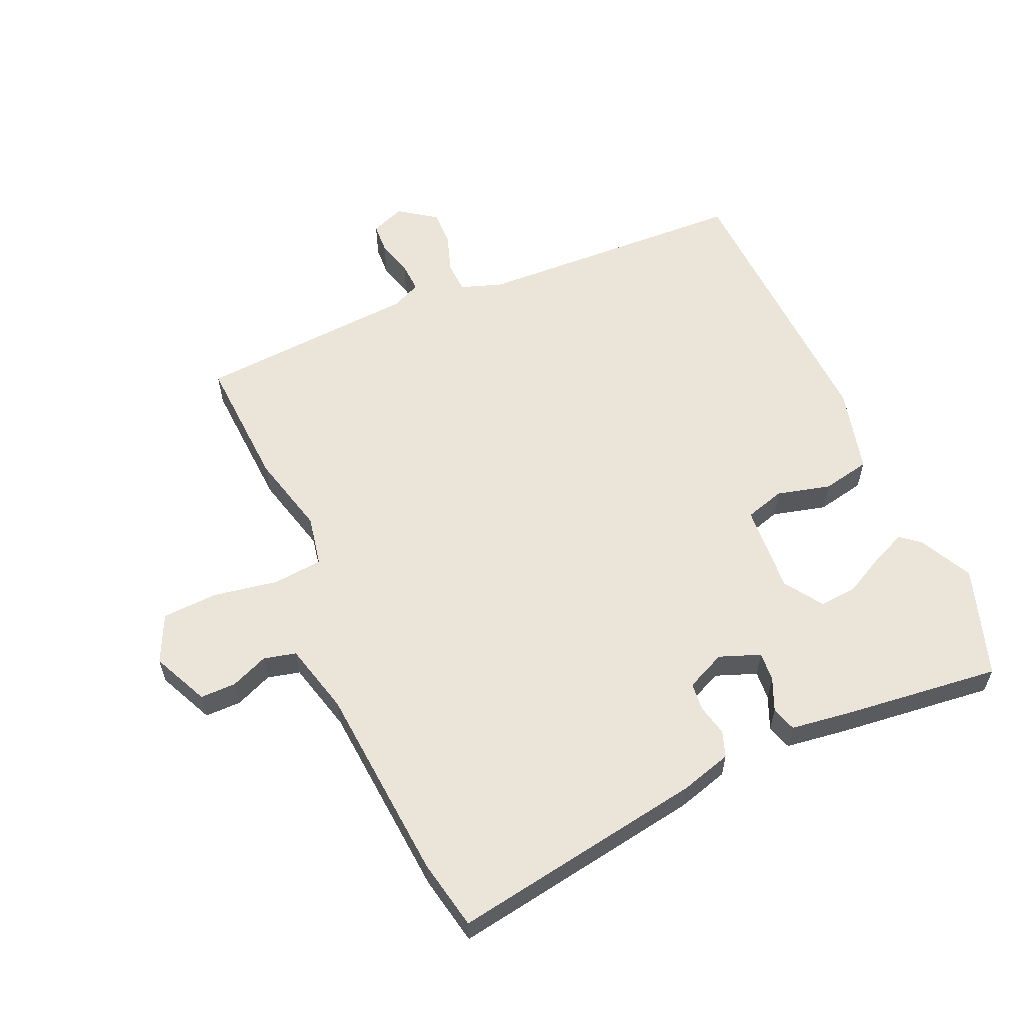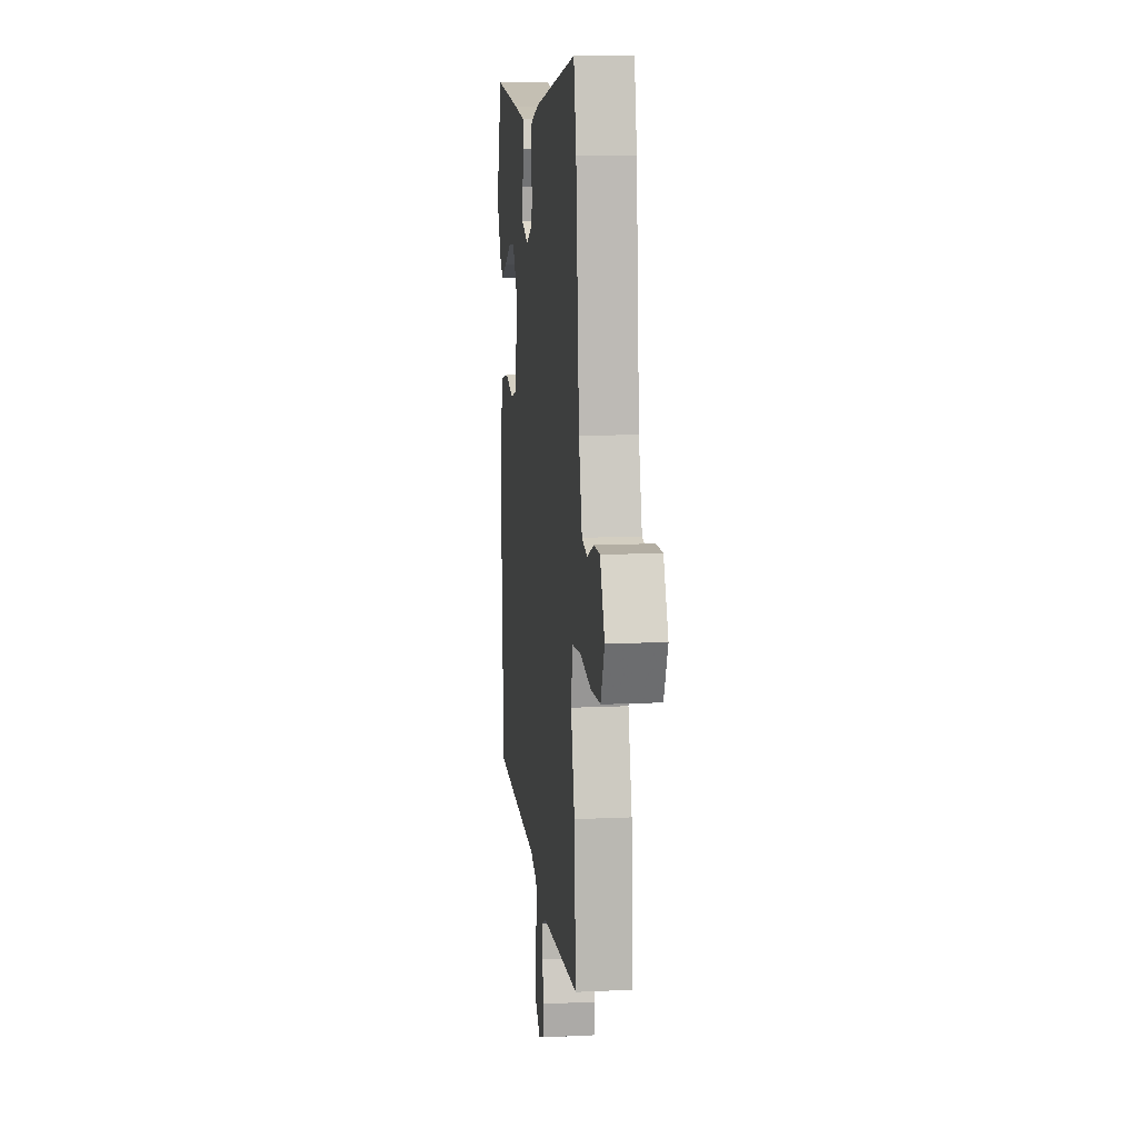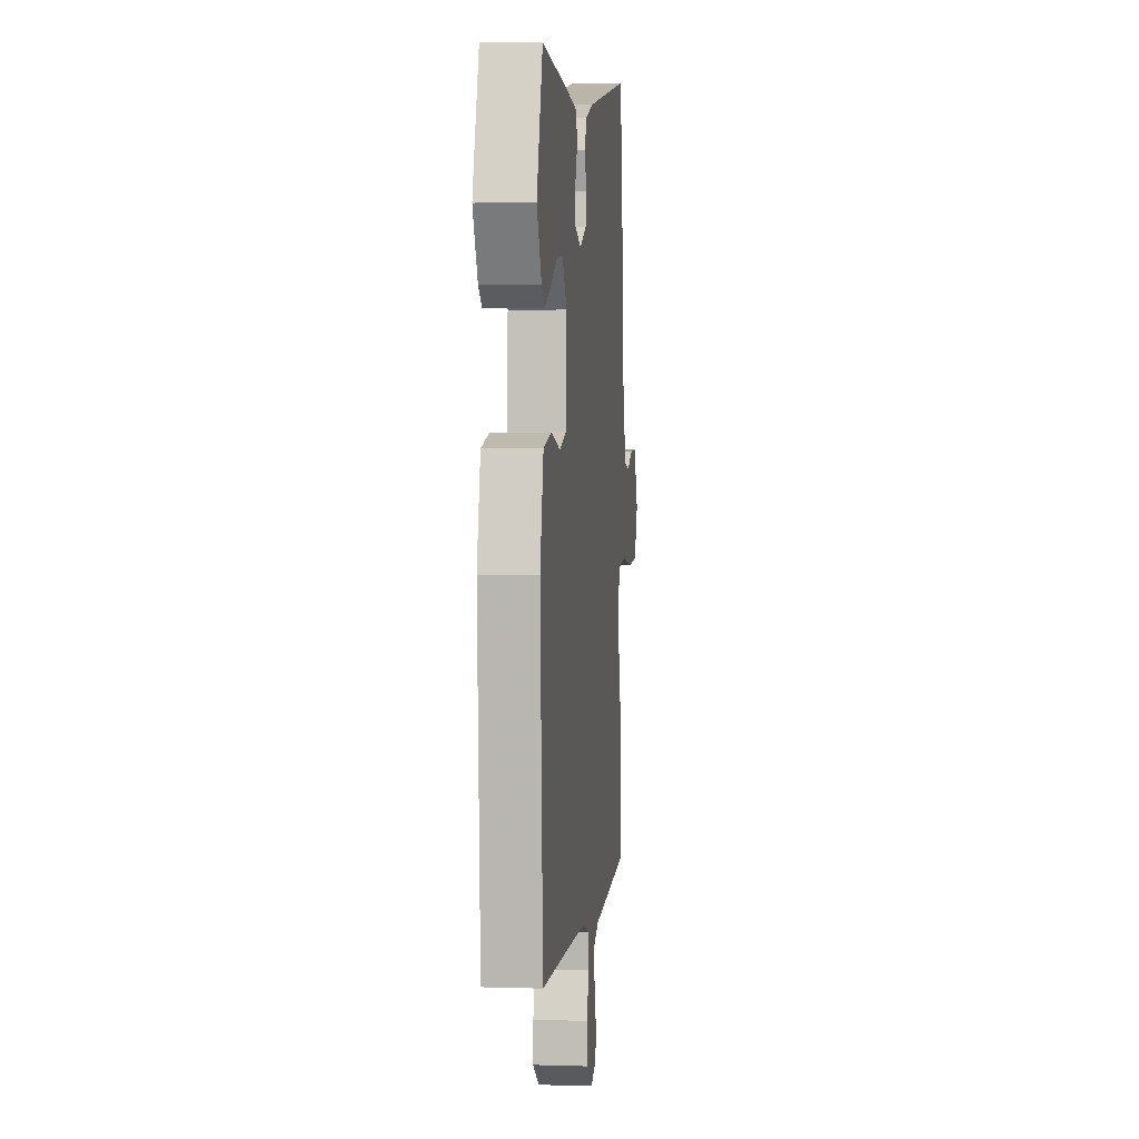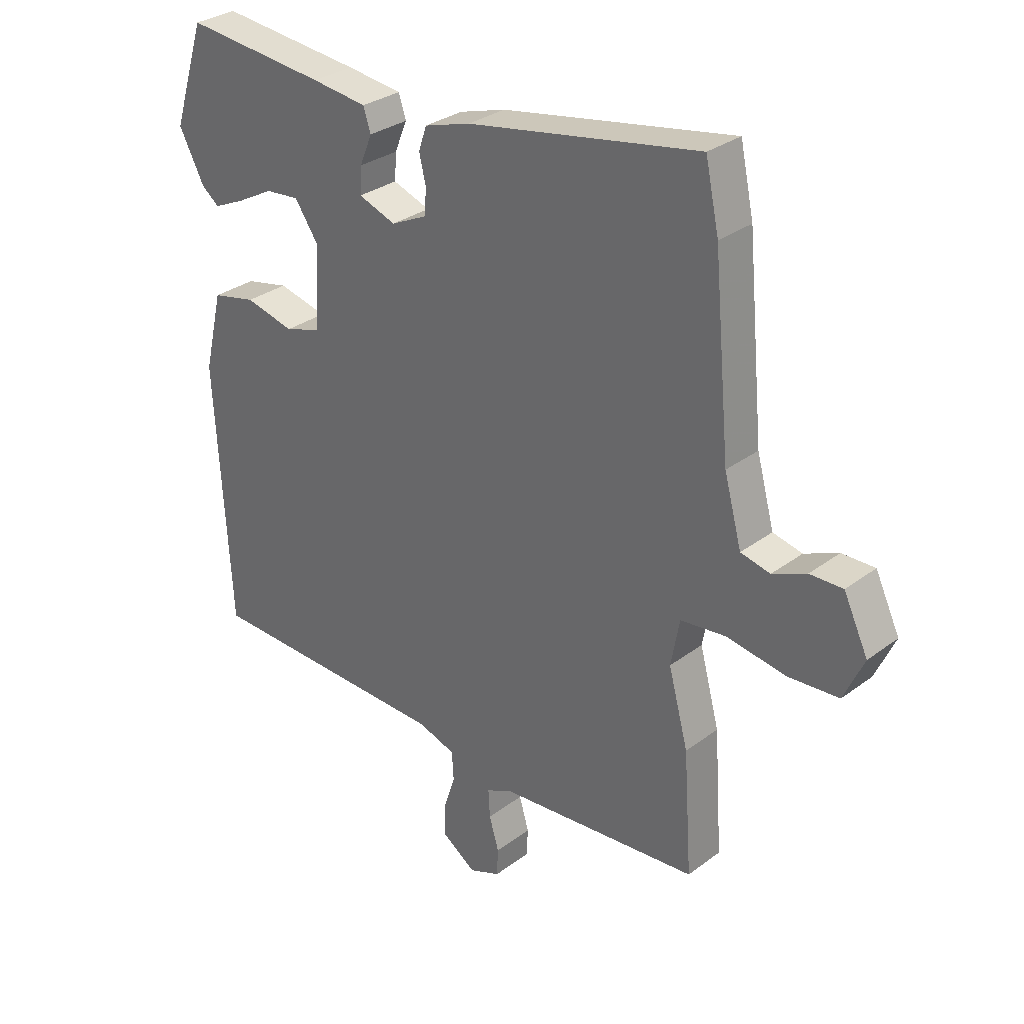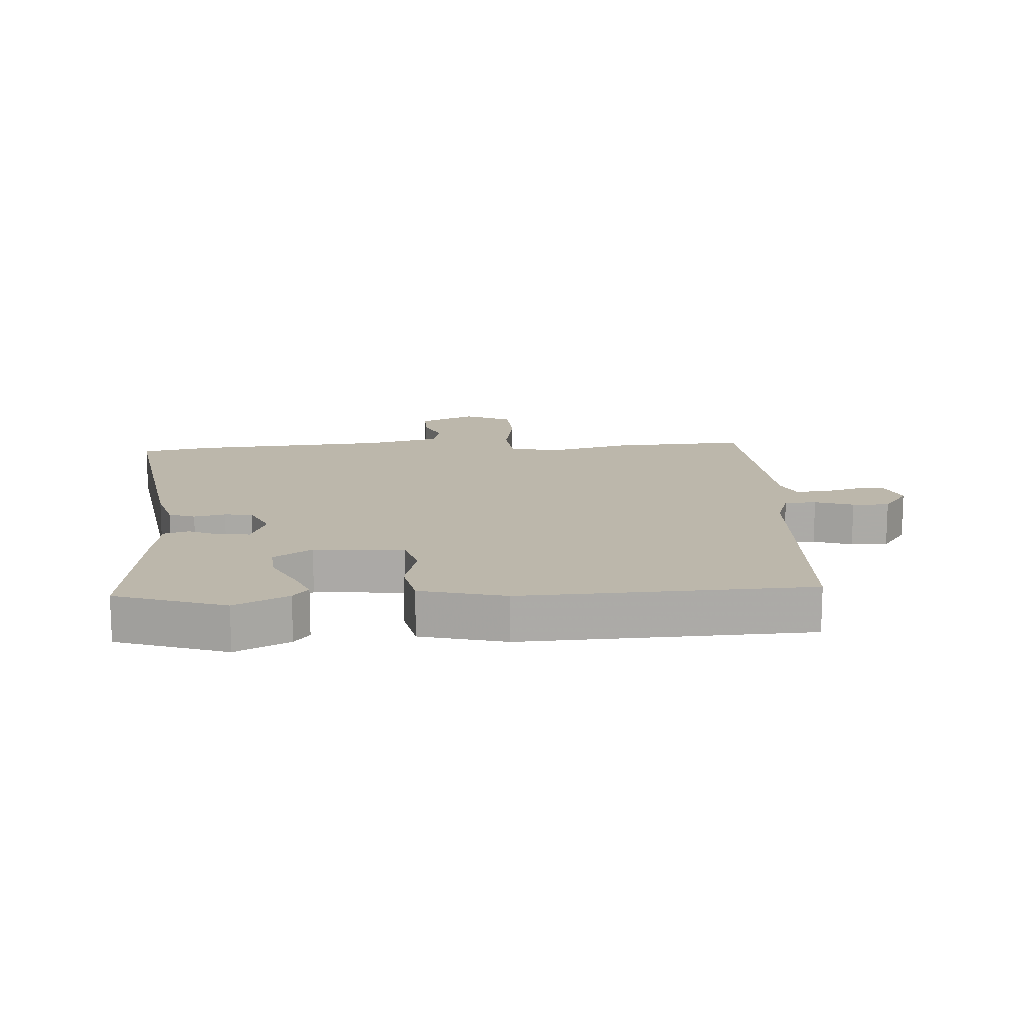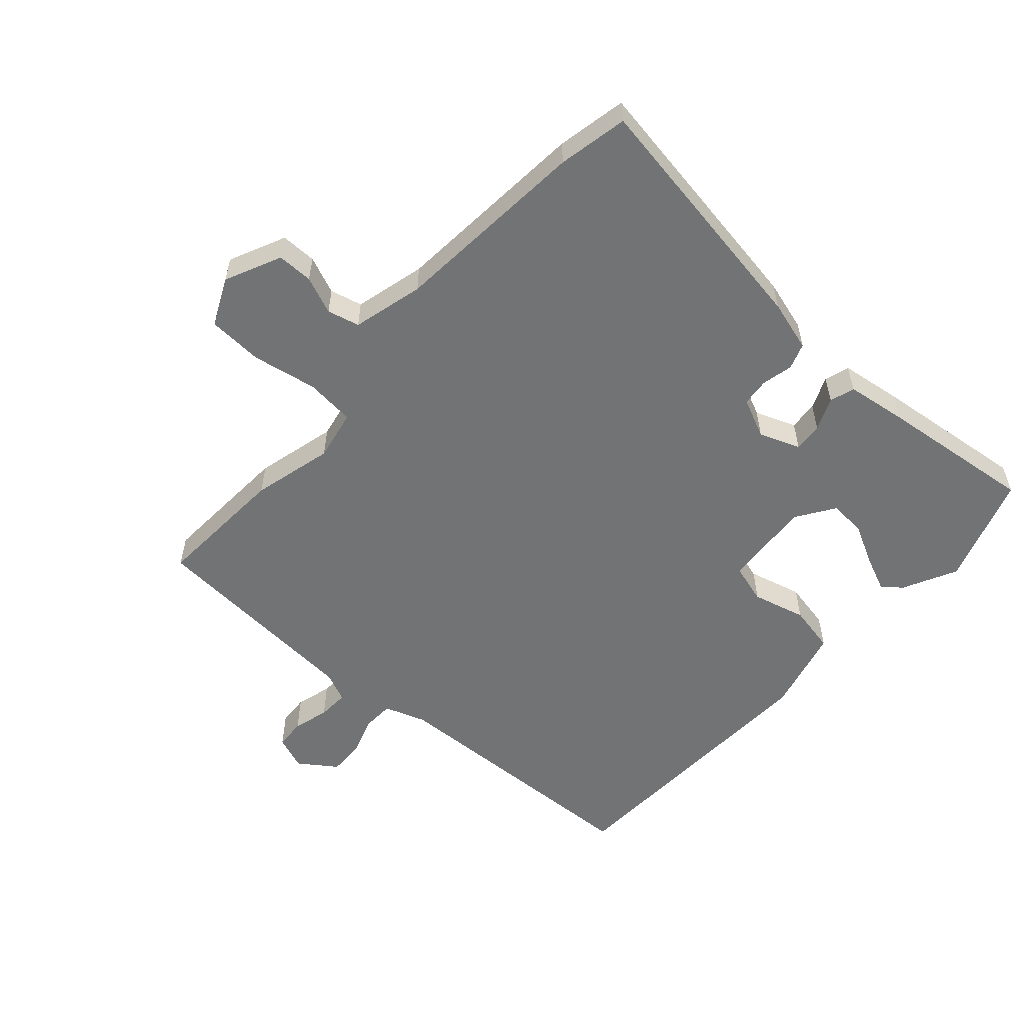
<metadata>
{"format":"obj","ext":"obj","renderer":"f3d","projection":"perspective","resolution":1024,"background":"white","views":[{"elev":58.8,"azim":-23.0,"up":"+Y"},{"elev":12.0,"azim":-96.4,"up":"+Z"},{"elev":3.5,"azim":96.1,"up":"+Z"},{"elev":30.5,"azim":-137.1,"up":"+Z"},{"elev":14.3,"azim":87.3,"up":"+Y"},{"elev":-55.9,"azim":-40.9,"up":"+Y"}]}
</metadata>
<code>
v -0.501 0.07 -0.515
v -0.486 0.07 -0.3
v -0.451 0.07 -0.17
v -0.466 0.07 -0.088
v -0.546 0.07 -0.079
v -0.651 0.07 -0.096
v -0.74 0.07 -0.09
v -0.775 0.07 -0.013
v -0.732 0.07 0.077
v -0.674 0.07 0.076
v -0.614 0.07 0.05
v -0.562 0.07 0.062
v -0.531 0.07 0.176
v -0.501 0.07 0.495
v -0.477 0.07 0.607
v -0.069 0.07 0.534
v 0.013 0.07 0.509
v 0.027 0.07 0.467
v 0.015 0.07 0.417
v 0.019 0.07 0.372
v 0.082 0.07 0.342
v 0.148 0.07 0.366
v 0.145 0.07 0.413
v 0.123 0.07 0.466
v 0.136 0.07 0.506
v 0.234 0.07 0.518
v 0.486 0.07 0.543
v 0.543 0.07 0.365
v 0.498 0.07 0.279
v 0.467 0.07 0.255
v 0.412 0.07 0.28
v 0.347 0.07 0.315
v 0.287 0.07 0.321
v 0.245 0.07 0.26
v 0.253 0.07 0.116
v 0.317 0.07 0.096
v 0.404 0.07 0.117
v 0.481 0.07 0.1
v 0.514 0.07 -0.038
v 0.488 0.07 -0.5
v 0.048 0.07 -0.512
v -0.019 0.07 -0.534
v -0.022 0.07 -0.585
v -0.002 0.07 -0.647
v -0.001 0.07 -0.706
v -0.061 0.07 -0.747
v -0.116 0.07 -0.725
v -0.118 0.07 -0.676
v -0.101 0.07 -0.618
v -0.098 0.07 -0.568
v -0.145 0.07 -0.546
v -0.501 0 -0.515
v -0.486 0 -0.3
v -0.451 0 -0.17
v -0.466 0 -0.088
v -0.546 0 -0.079
v -0.651 0 -0.096
v -0.74 0 -0.09
v -0.775 0 -0.013
v -0.732 0 0.077
v -0.674 0 0.076
v -0.614 0 0.05
v -0.562 0 0.062
v -0.531 0 0.176
v -0.501 0 0.495
v -0.477 0 0.607
v -0.069 0 0.534
v 0.013 0 0.509
v 0.027 0 0.467
v 0.015 0 0.417
v 0.019 0 0.372
v 0.082 0 0.342
v 0.148 0 0.366
v 0.145 0 0.413
v 0.123 0 0.466
v 0.136 0 0.506
v 0.234 0 0.518
v 0.486 0 0.543
v 0.543 0 0.365
v 0.498 0 0.279
v 0.467 0 0.255
v 0.412 0 0.28
v 0.347 0 0.315
v 0.287 0 0.321
v 0.245 0 0.26
v 0.253 0 0.116
v 0.317 0 0.096
v 0.404 0 0.117
v 0.481 0 0.1
v 0.514 0 -0.038
v 0.488 0 -0.5
v 0.048 0 -0.512
v -0.019 0 -0.534
v -0.022 0 -0.585
v -0.002 0 -0.647
v -0.001 0 -0.706
v -0.061 0 -0.747
v -0.116 0 -0.725
v -0.118 0 -0.676
v -0.101 0 -0.618
v -0.098 0 -0.568
v -0.145 0 -0.546
f 47 48 49
f 46 47 49
f 45 46 49
f 44 45 49
f 43 44 49
f 42 43 49 50
f 39 40 41
f 38 39 41
f 37 38 41
f 36 37 41
f 35 36 41 42
f 42 50 51
f 35 42 51
f 34 35 51
f 30 31 32
f 29 30 32
f 28 29 32
f 27 28 32
f 26 27 32
f 25 26 32
f 24 25 32
f 23 24 32 33
f 22 23 33 34
f 17 18 19
f 16 17 19
f 15 16 19
f 14 15 19
f 13 14 19
f 12 13 19 20
f 9 10 11
f 8 9 11
f 7 8 11
f 6 7 11
f 5 6 11
f 4 5 11 12
f 1 2 3
f 51 1 3
f 34 51 3
f 22 34 3
f 21 22 3
f 4 12 20 21
f 3 4 21
f 100 99 98
f 100 98 97
f 100 97 96
f 100 96 95
f 100 95 94
f 101 100 94 93
f 92 91 90
f 92 90 89
f 92 89 88
f 92 88 87
f 93 92 87 86
f 102 101 93
f 102 93 86
f 102 86 85
f 83 82 81
f 83 81 80
f 83 80 79
f 83 79 78
f 83 78 77
f 83 77 76
f 83 76 75
f 84 83 75 74
f 85 84 74 73
f 70 69 68
f 70 68 67
f 70 67 66
f 70 66 65
f 70 65 64
f 71 70 64 63
f 62 61 60
f 62 60 59
f 62 59 58
f 62 58 57
f 62 57 56
f 63 62 56 55
f 54 53 52
f 54 52 102
f 54 102 85
f 54 85 73
f 54 73 72
f 72 71 63 55
f 72 55 54
f 1 52 53 2
f 2 53 54 3
f 3 54 55 4
f 4 55 56 5
f 5 56 57 6
f 6 57 58 7
f 7 58 59 8
f 8 59 60 9
f 9 60 61 10
f 10 61 62 11
f 11 62 63 12
f 12 63 64 13
f 13 64 65 14
f 14 65 66 15
f 15 66 67 16
f 16 67 68 17
f 17 68 69 18
f 18 69 70 19
f 19 70 71 20
f 20 71 72 21
f 21 72 73 22
f 22 73 74 23
f 23 74 75 24
f 24 75 76 25
f 25 76 77 26
f 26 77 78 27
f 27 78 79 28
f 28 79 80 29
f 29 80 81 30
f 30 81 82 31
f 31 82 83 32
f 32 83 84 33
f 33 84 85 34
f 34 85 86 35
f 35 86 87 36
f 36 87 88 37
f 37 88 89 38
f 38 89 90 39
f 39 90 91 40
f 40 91 92 41
f 41 92 93 42
f 42 93 94 43
f 43 94 95 44
f 44 95 96 45
f 45 96 97 46
f 46 97 98 47
f 47 98 99 48
f 48 99 100 49
f 49 100 101 50
f 50 101 102 51
f 51 102 52 1

</code>
